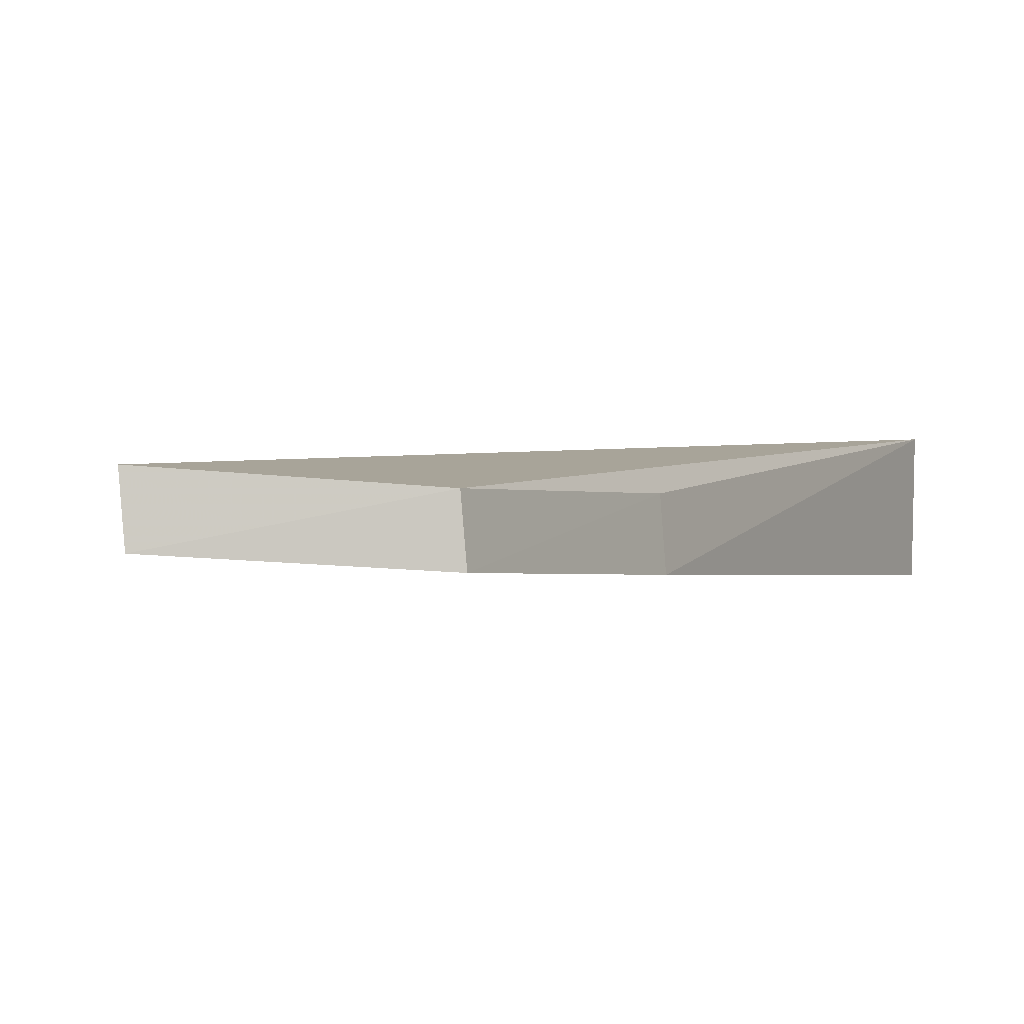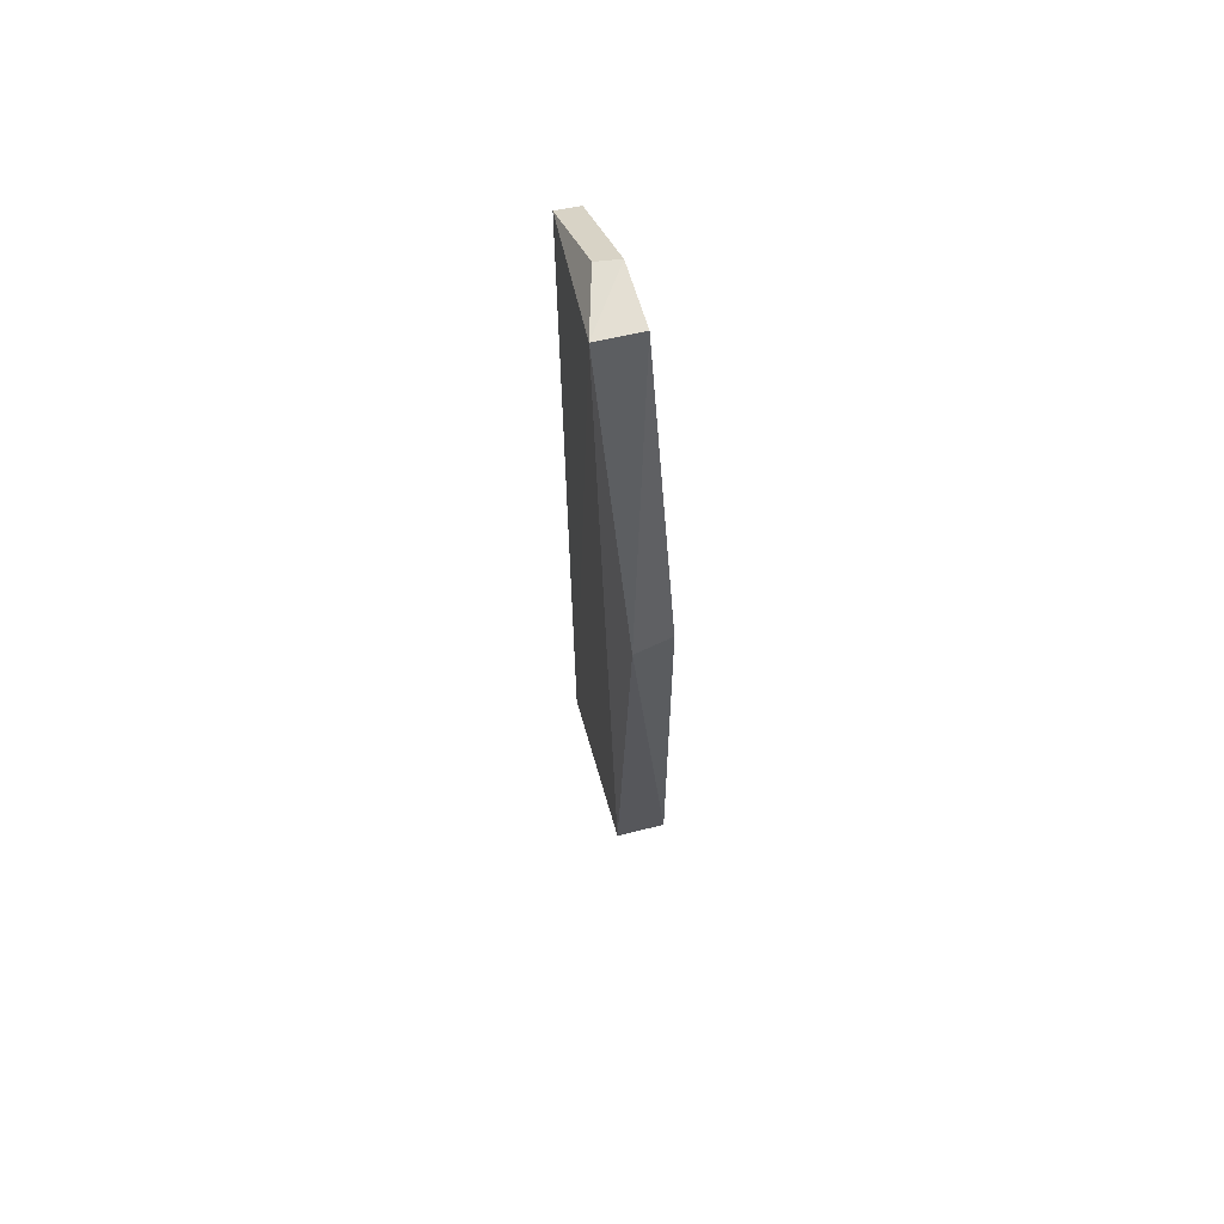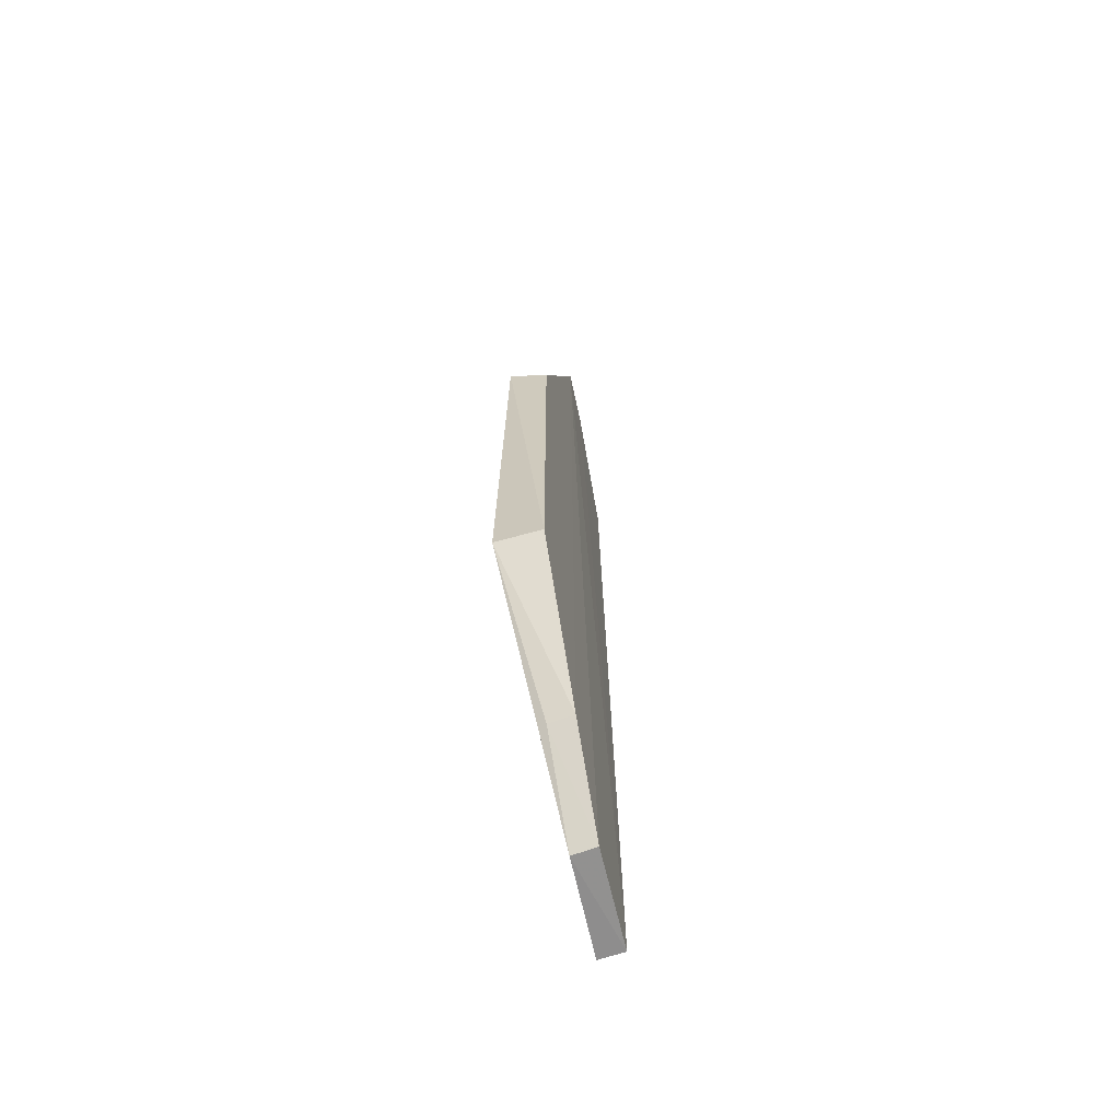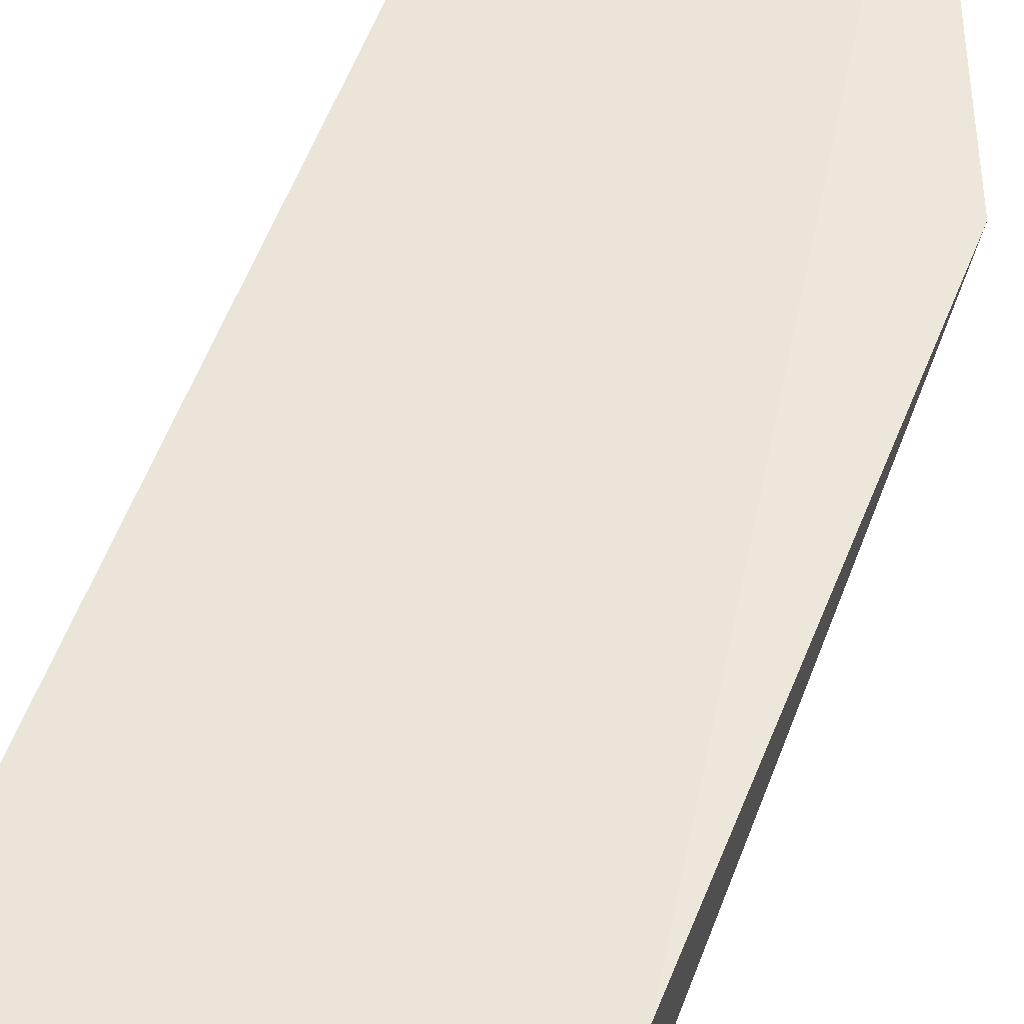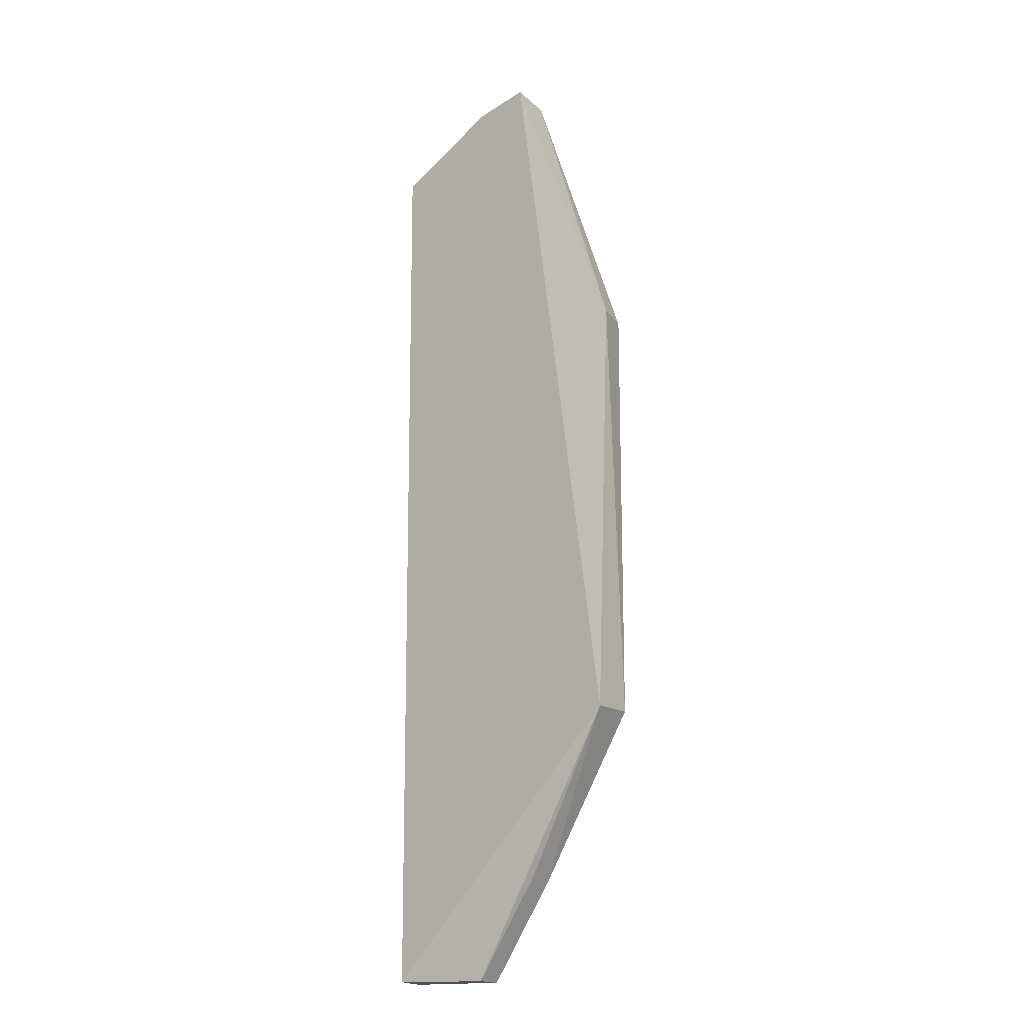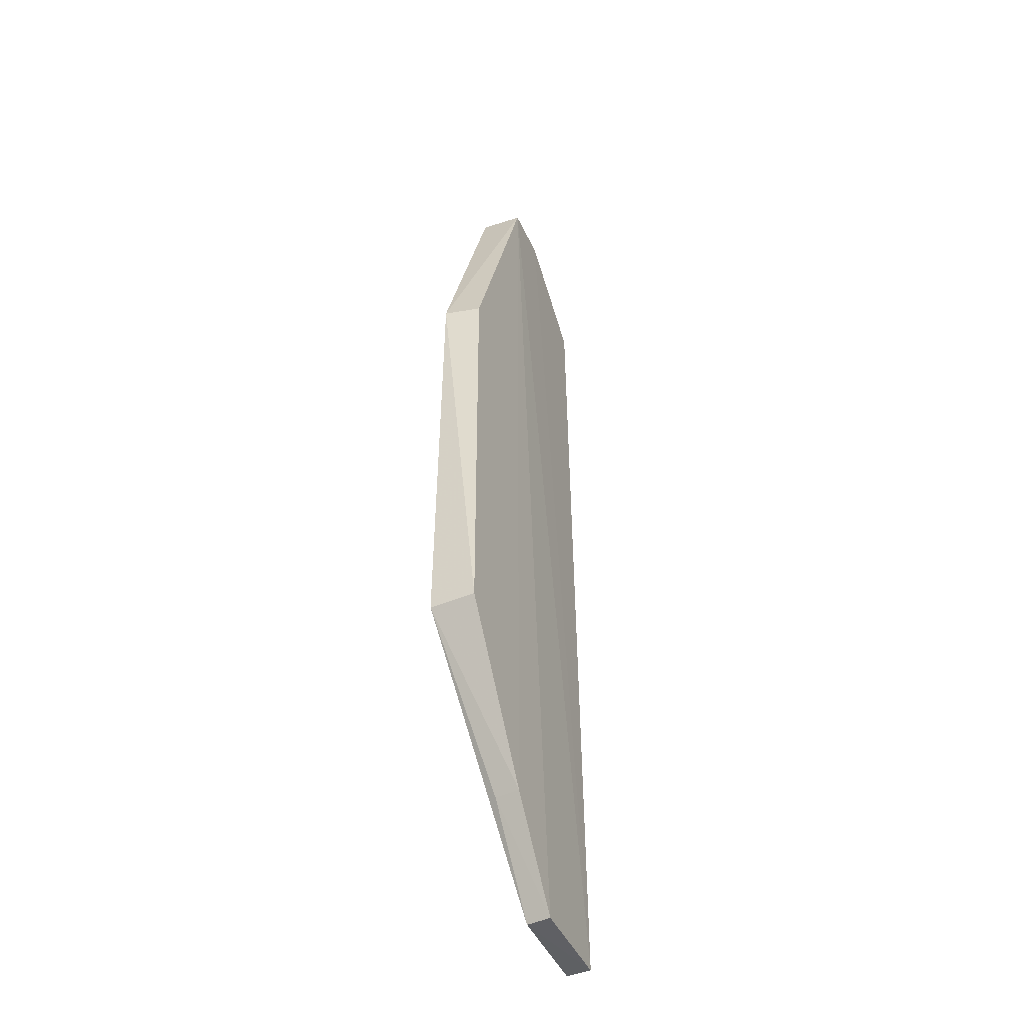
<metadata>
{"format":"obj","ext":"obj","renderer":"f3d","projection":"perspective","resolution":1024,"background":"white","views":[{"elev":-0.4,"azim":-2.6,"up":"+Z"},{"elev":63.6,"azim":77.3,"up":"+Y"},{"elev":-66.7,"azim":106.5,"up":"+Y"},{"elev":48.5,"azim":18.3,"up":"+Z"},{"elev":-16.8,"azim":36.9,"up":"+Y"},{"elev":-44.6,"azim":116.6,"up":"+Y"}]}
</metadata>
<code>
v 0.06429 0.03965 0.004052
v 0.07249 -0.0205 0.004066
v 0.07248 0.01502 0.0002209
v 0.0591 0.03985 0.0007715
v 0.0505 -0.04228 0.002981
v 0.06408 0.0394 0.000363
v 0.07323 0.01513 0.003294
v 0.05051 0.03414 0.003417
v 0.06435 -0.0342 0.0002743
v 0.07241 -0.02045 0.0001841
v 0.0587 0.03959 0.002639
v 0.05068 -0.04243 0.0008319
v 0.05875 -0.04237 0.002411
v 0.05055 0.03416 0.001485
v 0.05891 -0.04244 0.0003663
v 0.06419 -0.03415 0.002374
f 5 2 1
f 6 4 1
f 7 1 2
f 7 6 1
f 7 3 6
f 8 5 1
f 9 6 3
f 10 7 2
f 10 3 7
f 10 9 3
f 10 2 9
f 11 8 1
f 11 1 4
f 11 4 8
f 12 4 6
f 13 2 5
f 13 5 12
f 14 8 4
f 14 4 12
f 14 12 5
f 14 5 8
f 15 12 6
f 15 6 9
f 15 13 12
f 16 9 2
f 16 2 13
f 16 15 9
f 16 13 15

</code>
